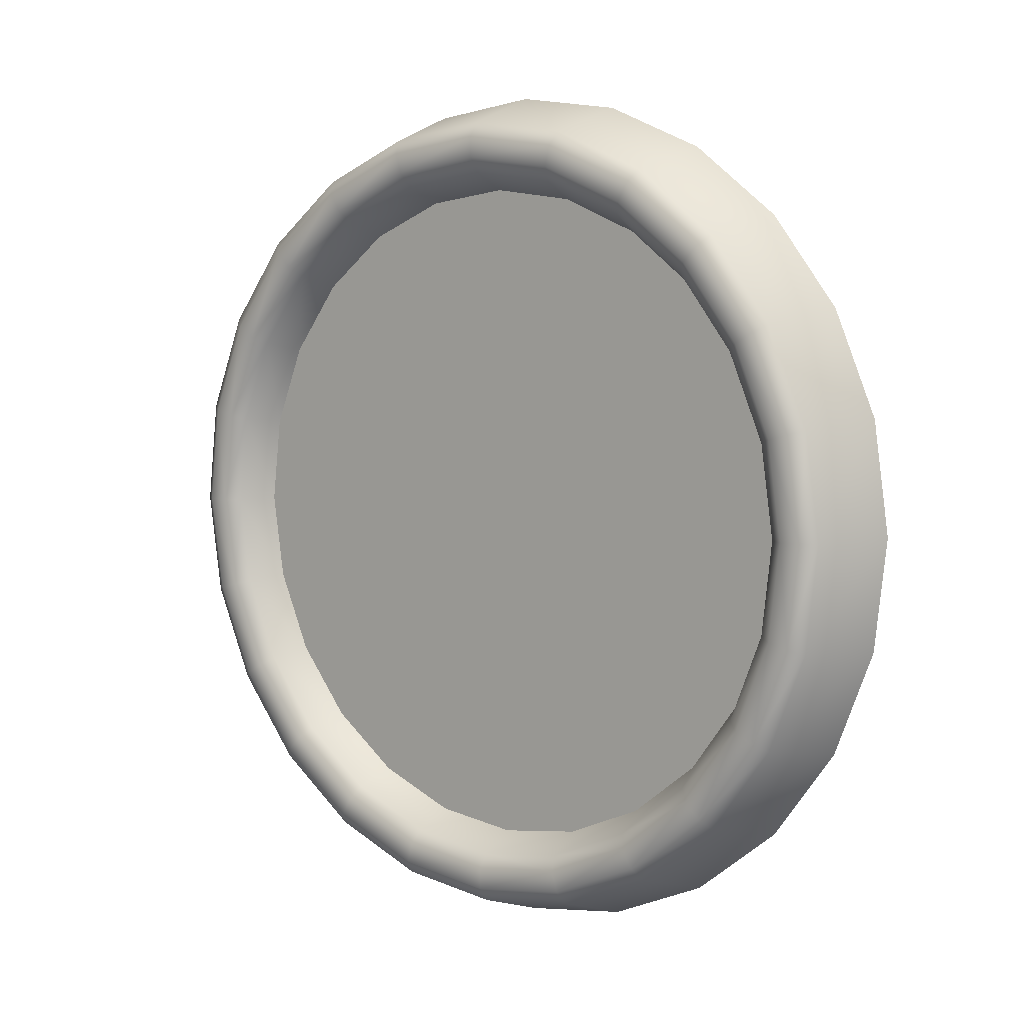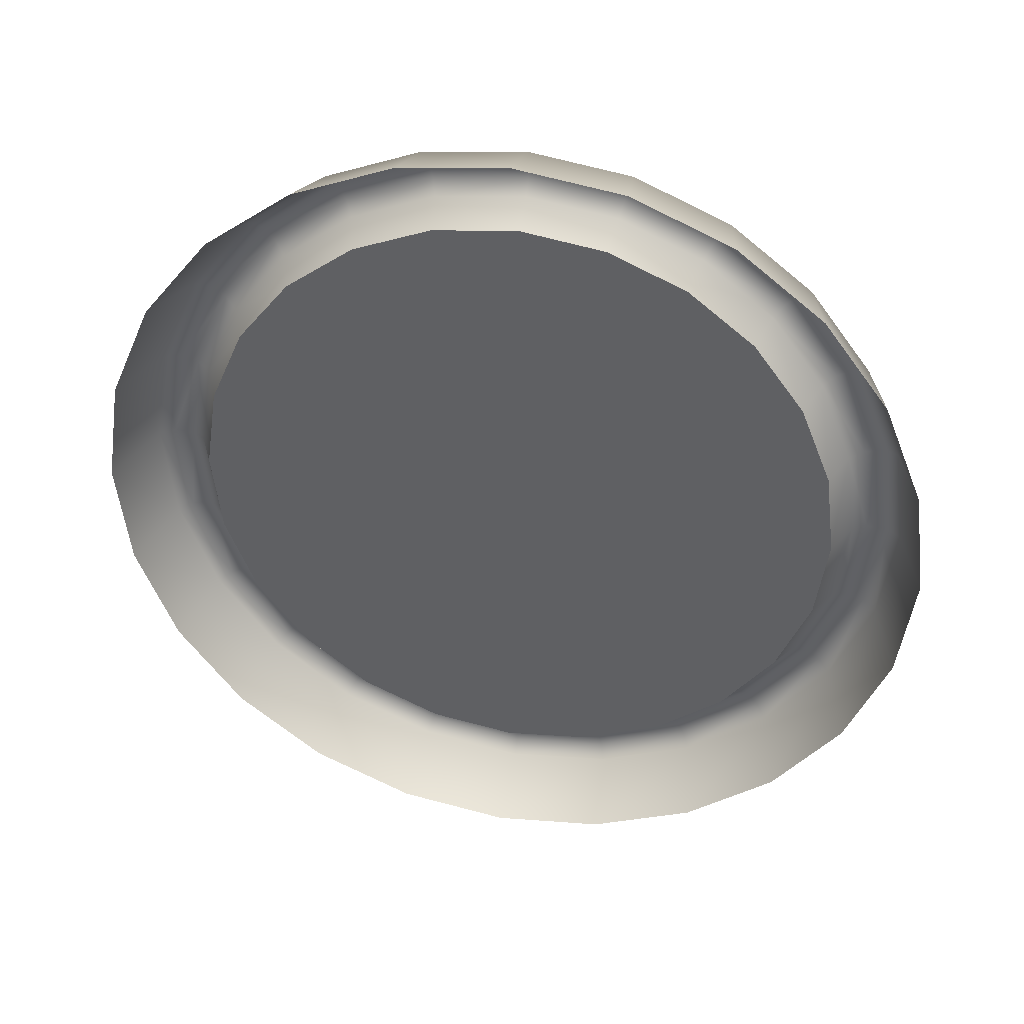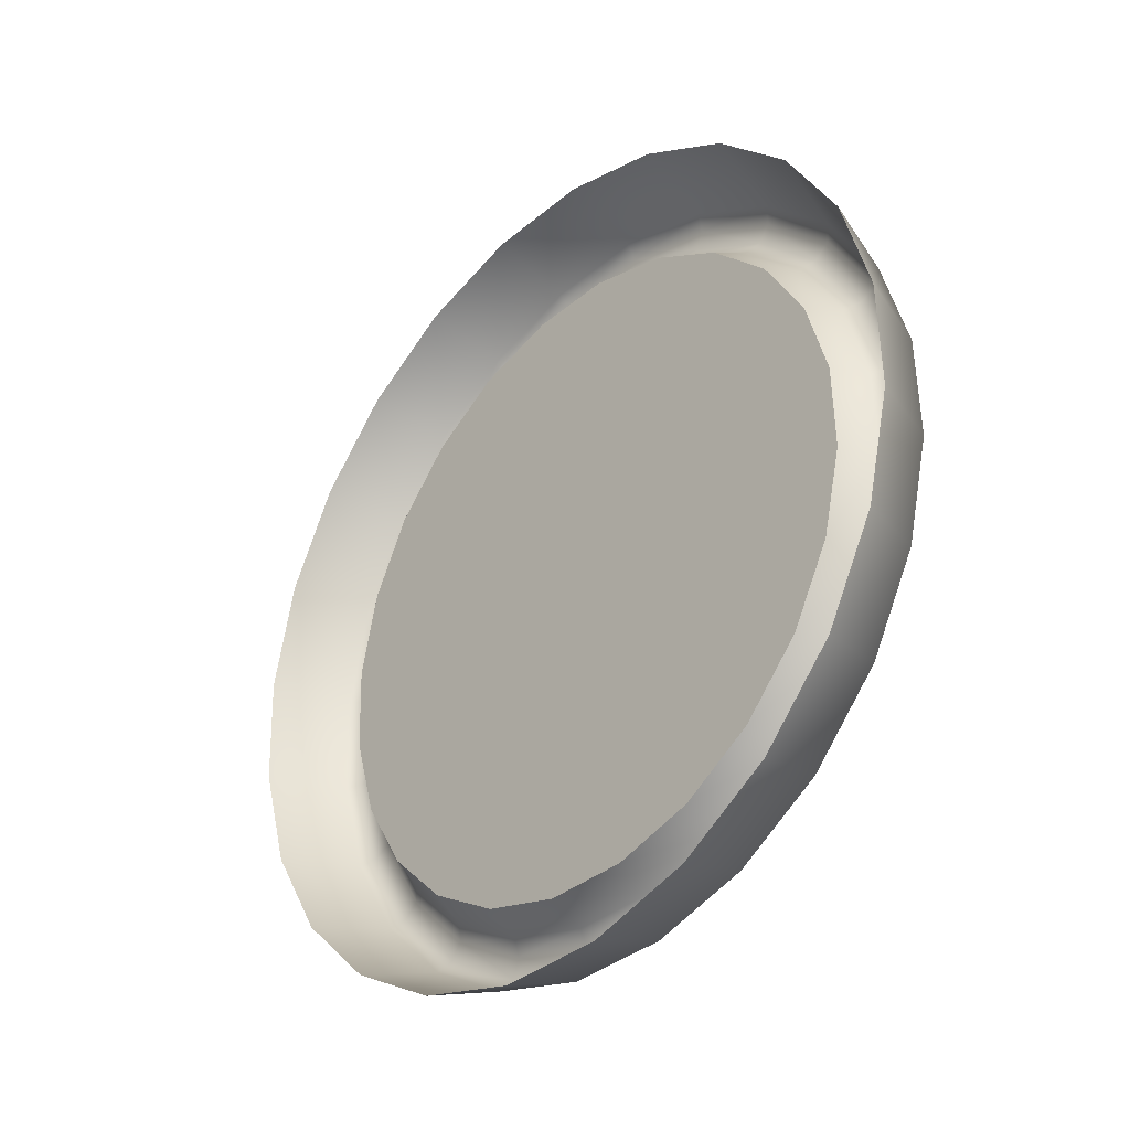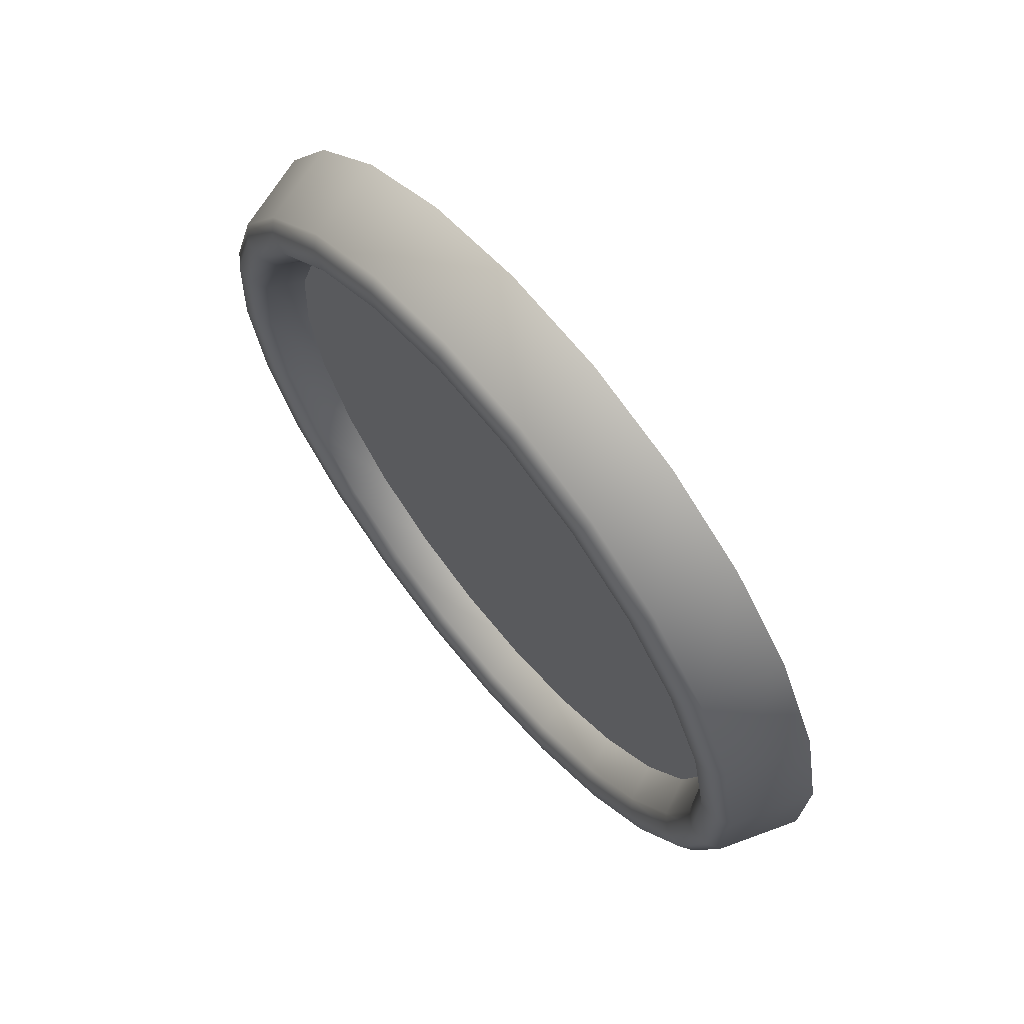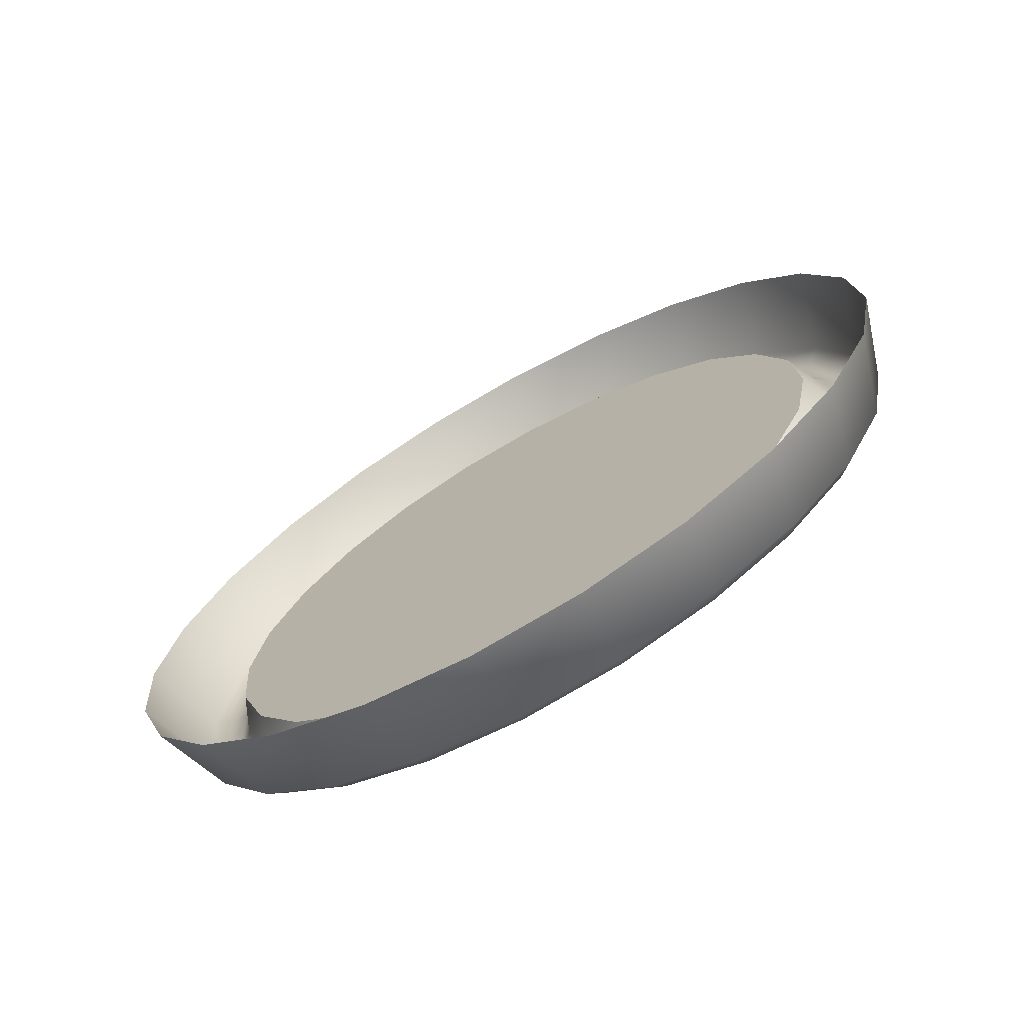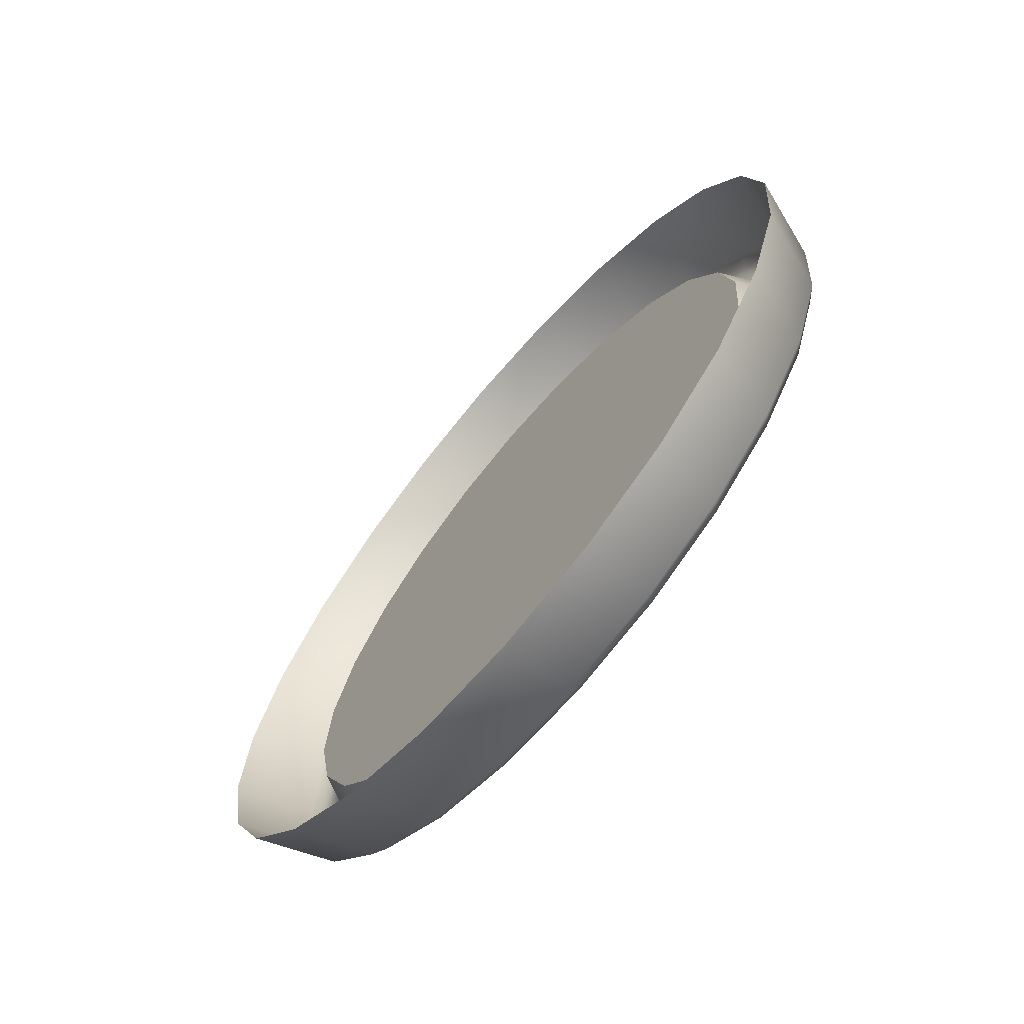
<metadata>
{"format":"obj","ext":"obj","renderer":"f3d","projection":"perspective","resolution":1024,"background":"white","views":[{"elev":-46.1,"azim":57.1,"up":"+Y"},{"elev":77.7,"azim":-160.9,"up":"+Y"},{"elev":79.4,"azim":-66.7,"up":"+Y"},{"elev":-10.5,"azim":83.4,"up":"+Y"},{"elev":-26.2,"azim":-136.8,"up":"+Y"},{"elev":36.4,"azim":-73.0,"up":"+Y"}]}
</metadata>
<code>
g PrisonChamberGauge_7
v -0.1796 -1.581 1.531
v -0.1432 -1.574 1.534
v -0.1412 -1.597 1.549
v -0.1754 -1.604 1.546
v -0.213 -1.595 1.522
v -0.1064 -1.598 1.546
v -0.1061 -1.575 1.531
v -0.2066 -1.617 1.538
v -0.2409 -1.615 1.508
v -0.07341 -1.606 1.538
v -0.07088 -1.583 1.522
v -0.2328 -1.636 1.525
v -0.2615 -1.64 1.49
v -0.04441 -1.62 1.525
v -0.03995 -1.598 1.508
v -0.2521 -1.659 1.508
v -0.2734 -1.668 1.468
v -0.0214 -1.64 1.508
v -0.01541 -1.619 1.49
v -0.2633 -1.686 1.488
v -0.2758 -1.697 1.445
v -0.005949 -1.664 1.488
v 0.001068 -1.645 1.468
v -0.2655 -1.713 1.466
v -0.2685 -1.726 1.422
v 0.0008884 -1.69 1.466
v 0.00836 -1.673 1.445
v -0.2587 -1.74 1.445
v -0.252 -1.751 1.401
v -0.001352 -1.718 1.445
v 0.005971 -1.702 1.422
v -0.2433 -1.764 1.425
v -0.2275 -1.772 1.383
v -0.01252 -1.744 1.425
v -0.005939 -1.73 1.401
v -0.2202 -1.783 1.407
v -0.1966 -1.788 1.369
v -0.03185 -1.767 1.407
v -0.02656 -1.755 1.383
v -0.1912 -1.798 1.394
v -0.1613 -1.796 1.36
v -0.05803 -1.786 1.394
v -0.05448 -1.776 1.369
v -0.1582 -1.805 1.386
v -0.1242 -1.797 1.357
v -0.08927 -1.799 1.386
v -0.0878 -1.79 1.36
v -0.1234 -1.806 1.383
v -0.03523 -1.767 1.412
v -0.06048 -1.785 1.399
v -0.09061 -1.798 1.391
v -0.1236 -1.804 1.389
v -0.1571 -1.804 1.391
v -0.189 -1.796 1.399
v -0.01658 -1.745 1.429
v -0.217 -1.783 1.412
v -0.00581 -1.719 1.448
v -0.2391 -1.764 1.429
v -0.003648 -1.693 1.469
v -0.2541 -1.74 1.448
v -0.01024 -1.667 1.49
v -0.2606 -1.715 1.469
v -0.02515 -1.644 1.509
v -0.2585 -1.688 1.49
v -0.04734 -1.625 1.525
v -0.2477 -1.663 1.509
v -0.07532 -1.611 1.538
v -0.2291 -1.64 1.525
v -0.1072 -1.604 1.546
v -0.2038 -1.622 1.538
v -0.1407 -1.603 1.549
v -0.1737 -1.609 1.546
v -0.07838 -1.616 1.534
v -0.1085 -1.609 1.542
v -0.1403 -1.608 1.545
v -0.1714 -1.614 1.542
v -0.1999 -1.626 1.534
v -0.2238 -1.644 1.522
v -0.05192 -1.629 1.522
v -0.2415 -1.665 1.507
v -0.03092 -1.647 1.507
v -0.2517 -1.689 1.488
v -0.01682 -1.669 1.488
v -0.2537 -1.714 1.469
v -0.01058 -1.693 1.469
v -0.2475 -1.738 1.449
v -0.01263 -1.718 1.449
v -0.2334 -1.76 1.431
v -0.02282 -1.742 1.431
v -0.2124 -1.778 1.415
v -0.04046 -1.764 1.415
v -0.1859 -1.791 1.403
v -0.06435 -1.781 1.403
v -0.1558 -1.798 1.396
v -0.09286 -1.793 1.396
v -0.124 -1.799 1.393
v -0.04435 -1.759 1.415
v -0.06727 -1.776 1.403
v -0.09462 -1.787 1.396
v -0.1245 -1.793 1.393
v -0.155 -1.792 1.396
v -0.1839 -1.786 1.403
v -0.02743 -1.739 1.43
v -0.2093 -1.773 1.415
v -0.01765 -1.716 1.447
v -0.2294 -1.756 1.43
v -0.01569 -1.692 1.466
v -0.243 -1.735 1.447
v -0.02168 -1.668 1.485
v -0.249 -1.712 1.466
v -0.0352 -1.647 1.503
v -0.247 -1.688 1.485
v -0.05535 -1.63 1.518
v -0.2372 -1.665 1.503
v -0.08074 -1.618 1.529
v -0.2203 -1.644 1.518
v -0.1096 -1.611 1.536
v -0.1974 -1.627 1.529
v -0.1401 -1.61 1.539
v -0.17 -1.616 1.536
v -0.0839 -1.614 1.517
v -0.05976 -1.626 1.506
v -0.1114 -1.608 1.524
v -0.1403 -1.607 1.526
v -0.04061 -1.643 1.492
v -0.1688 -1.613 1.524
v -0.1948 -1.624 1.517
v -0.02774 -1.663 1.475
v -0.2166 -1.64 1.506
v -0.02205 -1.685 1.457
v -0.2327 -1.659 1.492
v -0.02392 -1.708 1.439
v -0.242 -1.681 1.475
v -0.03321 -1.73 1.422
v -0.2438 -1.704 1.457
v -0.0493 -1.749 1.408
v -0.2381 -1.726 1.439
v -0.0711 -1.765 1.397
v -0.2253 -1.746 1.422
v -0.0971 -1.776 1.39
v -0.2061 -1.762 1.408
v -0.1256 -1.781 1.388
v -0.182 -1.774 1.397
v -0.1545 -1.781 1.39
v -0.1403 -1.607 1.526
v -0.1329 -1.694 1.457
v -0.1688 -1.613 1.524
v -0.1114 -1.608 1.524
v -0.1948 -1.624 1.517
v -0.0839 -1.614 1.517
v -0.2166 -1.64 1.506
v -0.05976 -1.626 1.506
v -0.2327 -1.659 1.492
v -0.04061 -1.643 1.492
v -0.242 -1.681 1.475
v -0.02774 -1.663 1.475
v -0.2438 -1.704 1.457
v -0.02205 -1.685 1.457
v -0.2381 -1.726 1.439
v -0.02392 -1.708 1.439
v -0.2253 -1.746 1.422
v -0.03321 -1.73 1.422
v -0.2061 -1.762 1.408
v -0.0493 -1.749 1.408
v -0.182 -1.774 1.397
v -0.0711 -1.765 1.397
v -0.1545 -1.781 1.39
v -0.0971 -1.776 1.39
v -0.1256 -1.781 1.388
g PrisonChamberGauge_7_0
f 3 2 1
f 4 3 1
f 4 1 5
f 3 6 2
f 6 7 2
f 8 4 5
f 8 5 9
f 6 10 7
f 10 11 7
f 12 8 9
f 12 9 13
f 10 14 11
f 14 15 11
f 16 12 13
f 16 13 17
f 14 18 15
f 18 19 15
f 20 16 17
f 20 17 21
f 18 22 19
f 22 23 19
f 24 20 21
f 24 21 25
f 22 26 23
f 26 27 23
f 28 24 25
f 28 25 29
f 26 30 27
f 30 31 27
f 32 28 29
f 32 29 33
f 30 34 31
f 34 35 31
f 36 32 33
f 36 33 37
f 34 38 35
f 38 39 35
f 40 36 37
f 40 37 41
f 38 42 39
f 42 43 39
f 44 40 41
f 44 41 45
f 42 46 43
f 46 47 43
f 48 45 47
f 48 44 45
f 46 48 47
f 49 38 34
f 50 42 38
f 49 50 38
f 51 46 42
f 50 51 42
f 52 48 46
f 51 52 46
f 53 44 48
f 52 53 48
f 54 40 44
f 53 54 44
f 55 49 34
f 55 34 30
f 54 56 40
f 56 36 40
f 57 55 30
f 57 30 26
f 56 58 36
f 58 32 36
f 59 57 26
f 59 26 22
f 58 60 32
f 60 28 32
f 61 59 22
f 61 22 18
f 60 62 28
f 62 24 28
f 63 61 18
f 63 18 14
f 62 64 24
f 64 20 24
f 65 63 14
f 65 14 10
f 64 66 20
f 66 16 20
f 67 65 10
f 67 10 6
f 66 68 16
f 68 12 16
f 69 67 6
f 69 6 3
f 68 70 12
f 70 8 12
f 71 69 3
f 71 3 4
f 72 4 8
f 70 72 8
f 72 71 4
f 65 67 73
f 67 69 74
f 73 67 74
f 69 71 75
f 74 69 75
f 71 72 76
f 75 71 76
f 72 70 77
f 76 72 77
f 70 68 78
f 77 70 78
f 79 65 73
f 63 65 79
f 78 68 80
f 68 66 80
f 81 63 79
f 61 63 81
f 80 66 82
f 66 64 82
f 83 61 81
f 59 61 83
f 82 64 84
f 64 62 84
f 85 59 83
f 57 59 85
f 84 62 86
f 62 60 86
f 87 57 85
f 55 57 87
f 86 60 88
f 60 58 88
f 89 55 87
f 49 55 89
f 88 58 90
f 58 56 90
f 91 49 89
f 50 49 91
f 90 56 92
f 56 54 92
f 93 50 91
f 51 50 93
f 92 54 94
f 54 53 94
f 95 51 93
f 52 51 95
f 53 52 96
f 94 53 96
f 96 52 95
f 97 91 89
f 98 93 91
f 97 98 91
f 99 95 93
f 98 99 93
f 100 96 95
f 99 100 95
f 101 94 96
f 100 101 96
f 102 92 94
f 101 102 94
f 103 97 89
f 103 89 87
f 102 104 92
f 104 90 92
f 105 103 87
f 105 87 85
f 104 106 90
f 106 88 90
f 107 105 85
f 107 85 83
f 106 108 88
f 108 86 88
f 109 107 83
f 109 83 81
f 108 110 86
f 110 84 86
f 111 109 81
f 111 81 79
f 110 112 84
f 112 82 84
f 113 111 79
f 113 79 73
f 112 114 82
f 114 80 82
f 115 113 73
f 115 73 74
f 114 116 80
f 116 78 80
f 117 115 74
f 117 74 75
f 116 118 78
f 118 77 78
f 119 117 75
f 119 75 76
f 120 76 77
f 118 120 77
f 120 119 76
f 115 121 113
f 121 122 113
f 123 121 115
f 117 123 115
f 113 122 111
f 124 123 117
f 119 124 117
f 122 125 111
f 126 124 119
f 120 126 119
f 111 125 109
f 127 126 120
f 118 127 120
f 125 128 109
f 129 127 118
f 109 128 107
f 116 129 118
f 128 130 107
f 131 129 116
f 107 130 105
f 114 131 116
f 130 132 105
f 133 131 114
f 105 132 103
f 112 133 114
f 132 134 103
f 135 133 112
f 103 134 97
f 110 135 112
f 134 136 97
f 137 135 110
f 97 136 98
f 108 137 110
f 136 138 98
f 139 137 108
f 98 138 99
f 106 139 108
f 138 140 99
f 141 139 106
f 99 140 100
f 104 141 106
f 140 142 100
f 143 141 104
f 100 142 101
f 102 143 104
f 142 144 101
f 144 143 102
f 101 144 102
g PrisonChamberGauge_7_1
f 147 146 145
f 145 146 148
f 149 146 147
f 148 146 150
f 151 146 149
f 150 146 152
f 153 146 151
f 152 146 154
f 155 146 153
f 154 146 156
f 157 146 155
f 156 146 158
f 159 146 157
f 158 146 160
f 161 146 159
f 160 146 162
f 163 146 161
f 162 146 164
f 165 146 163
f 164 146 166
f 167 146 165
f 166 146 168
f 169 146 167
f 168 146 169

</code>
